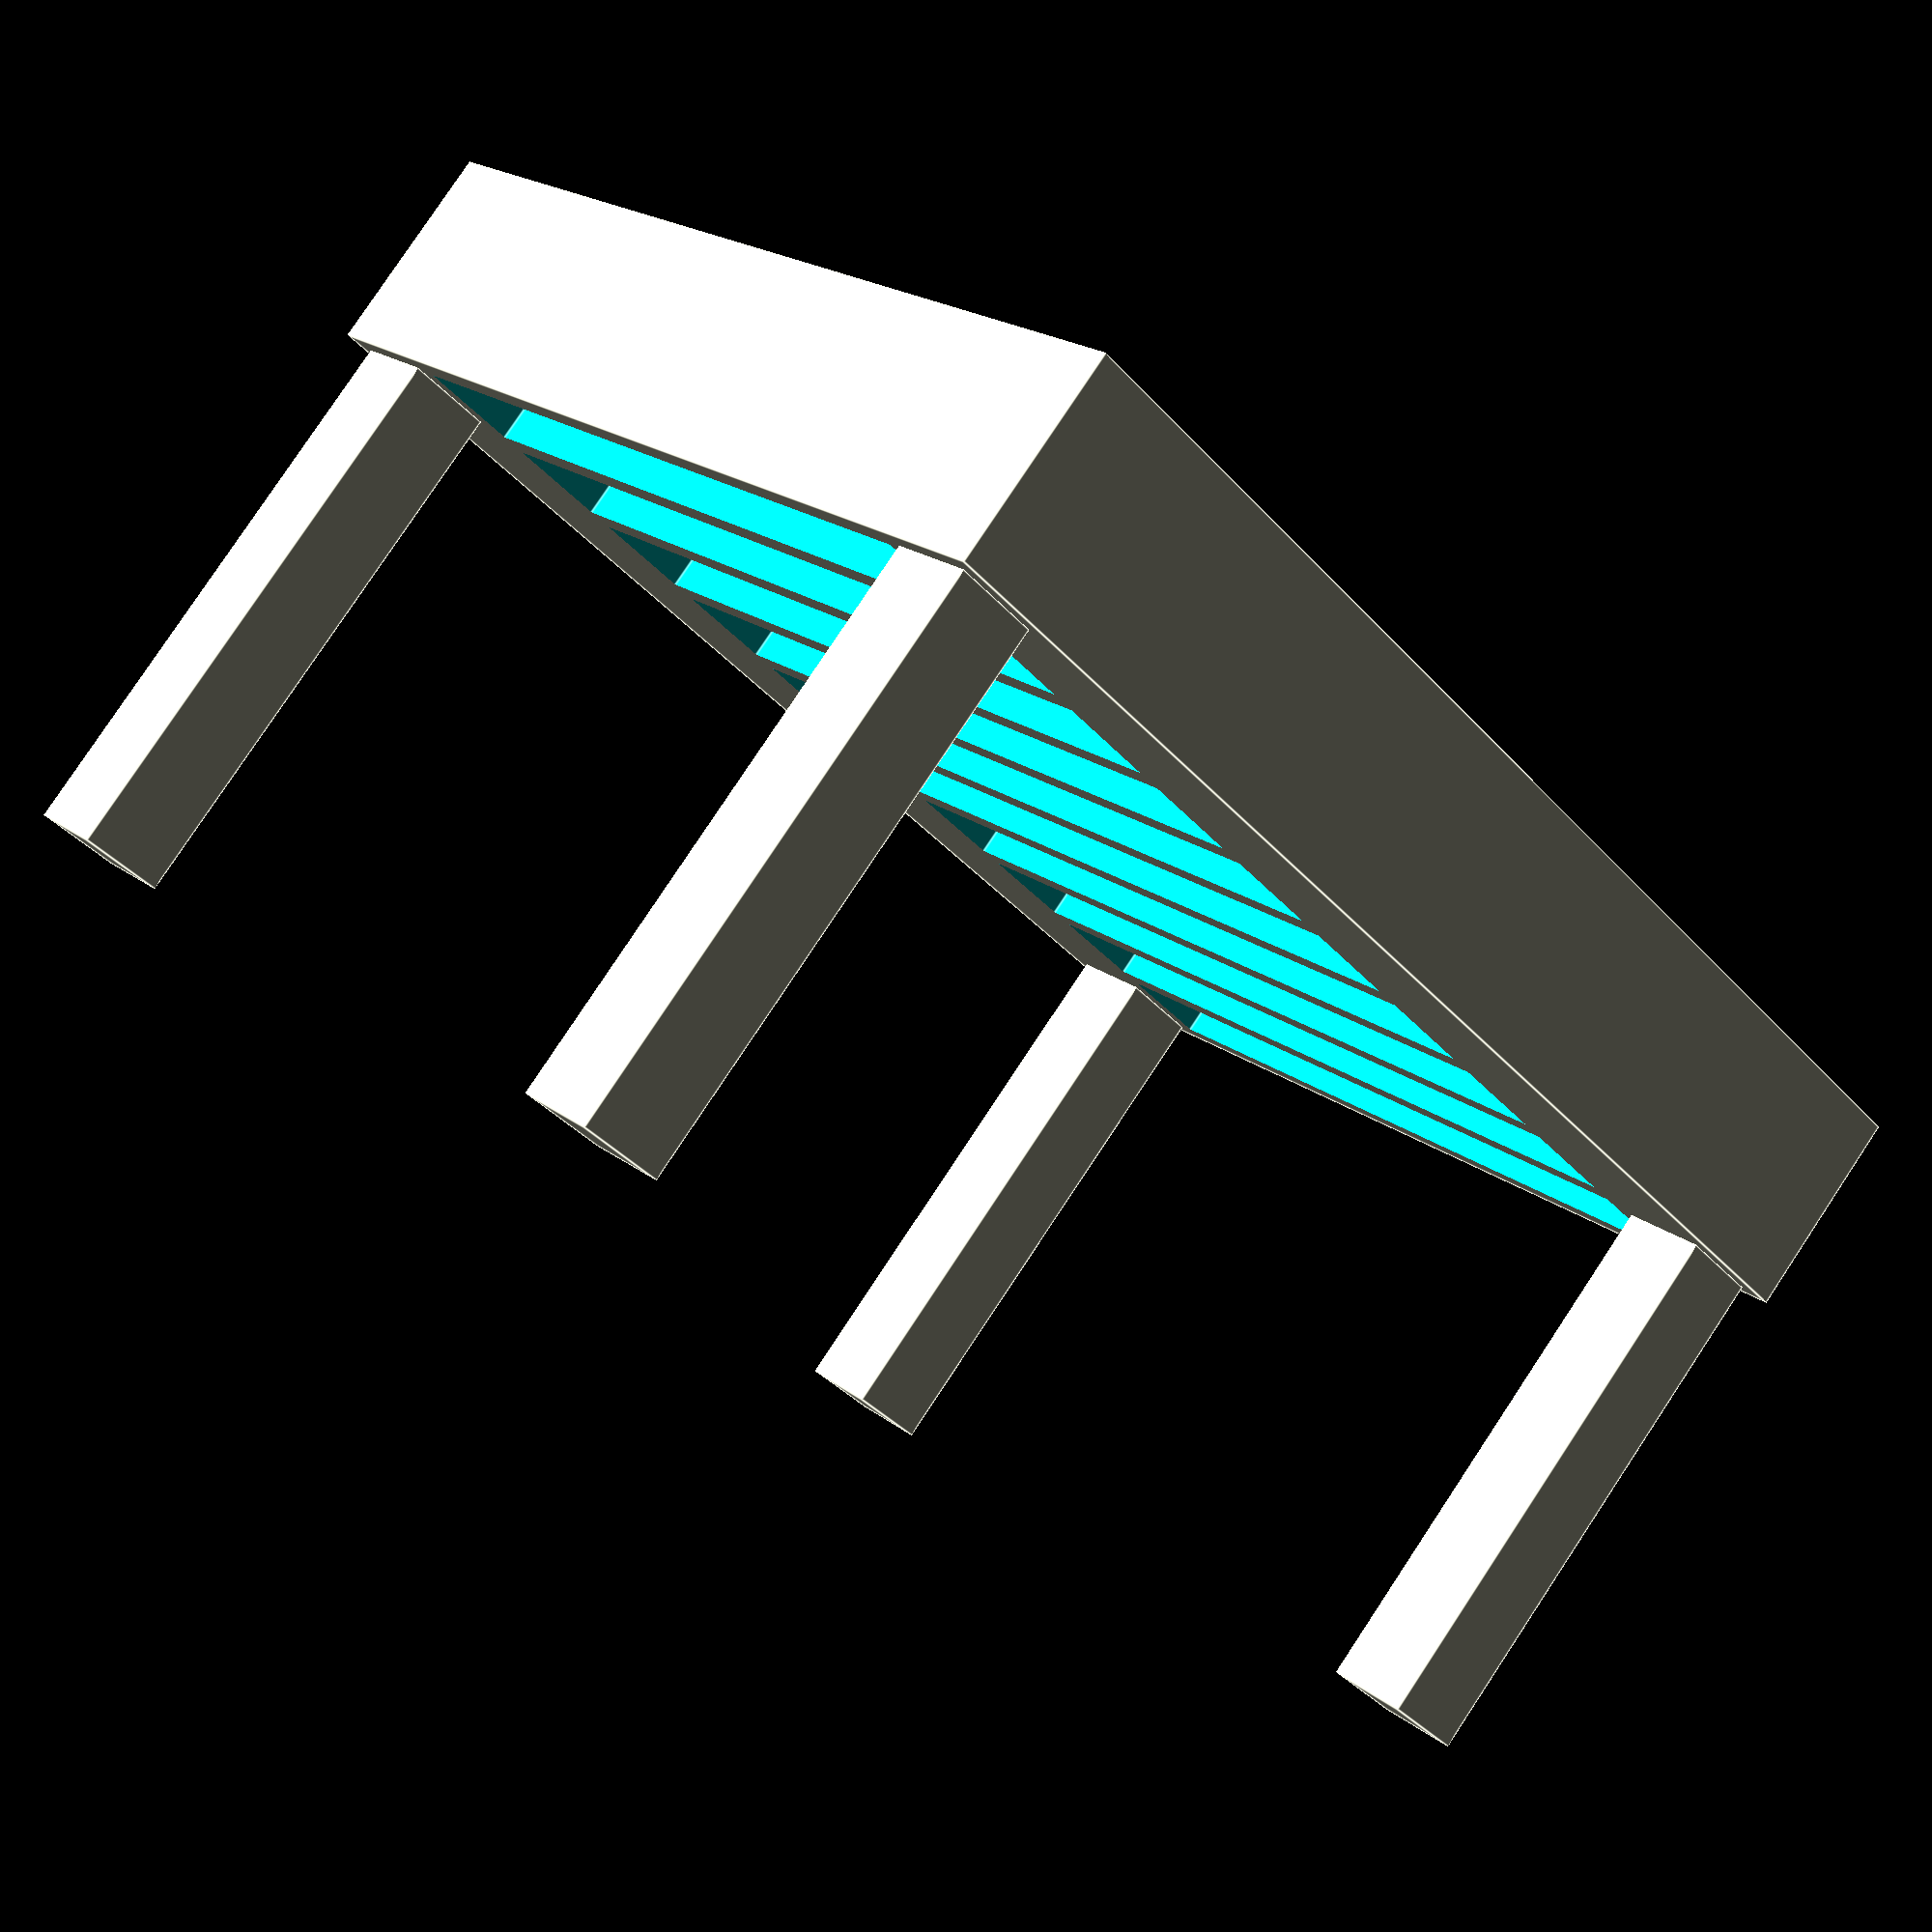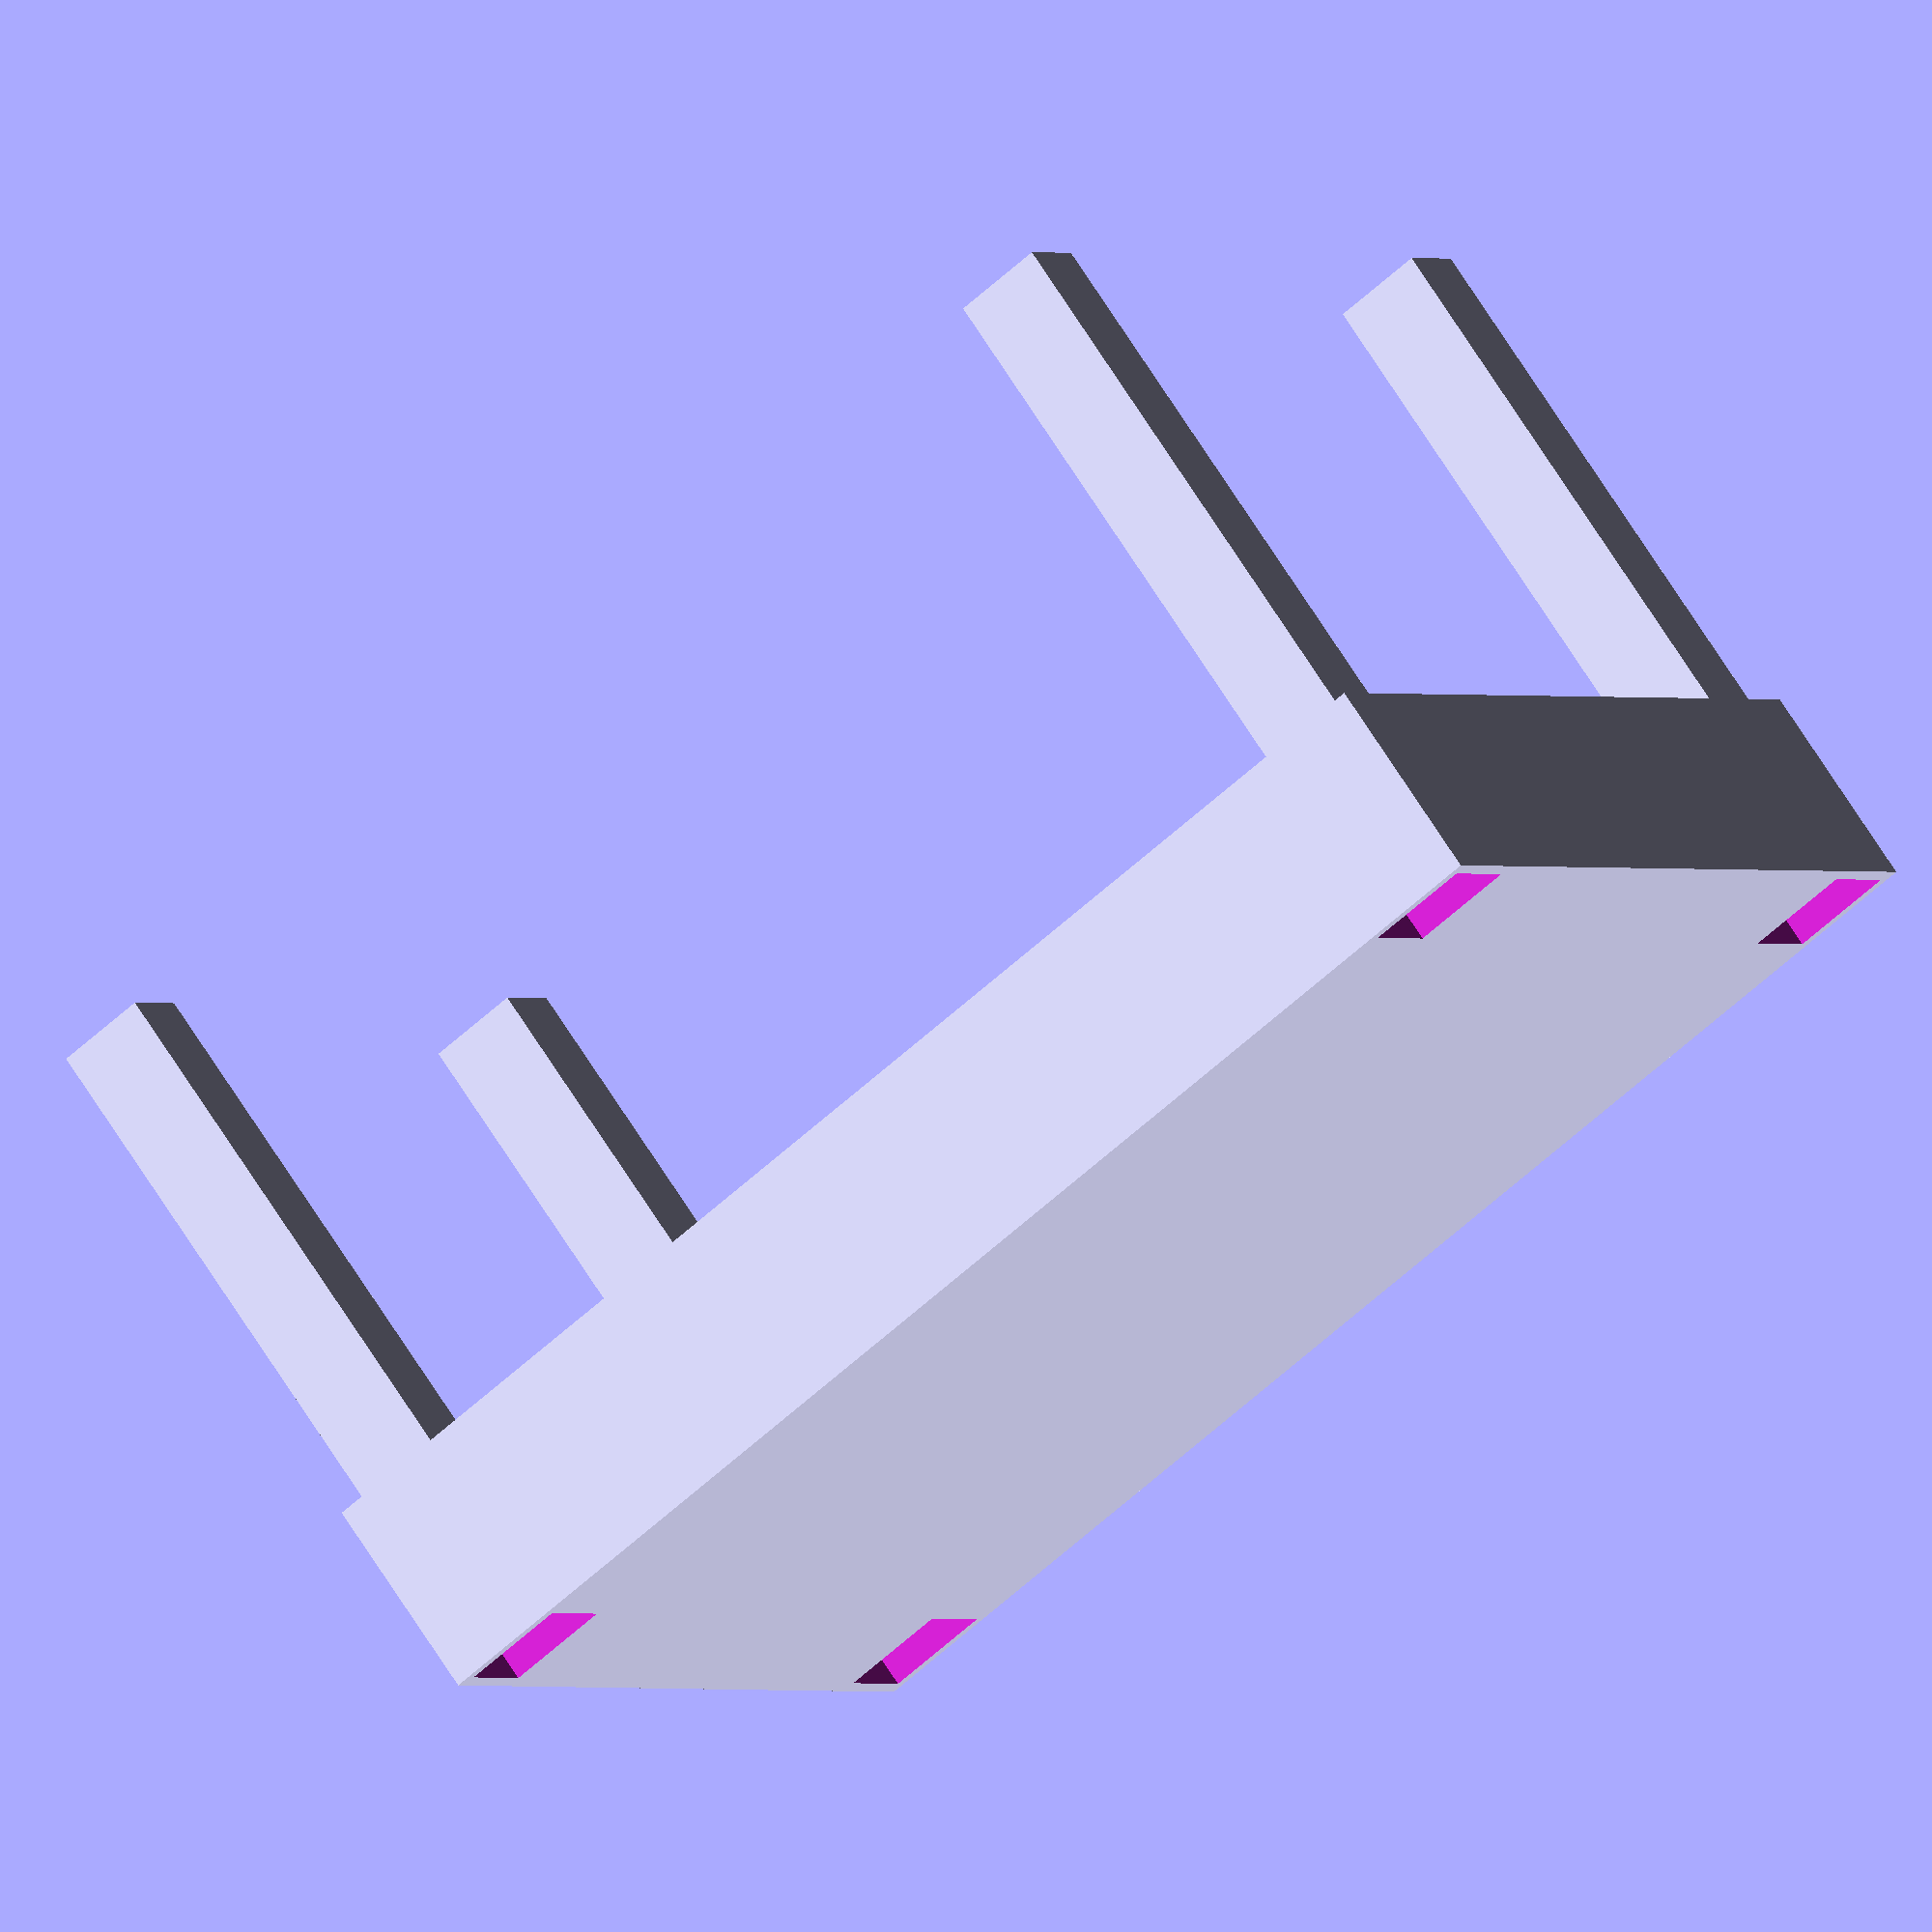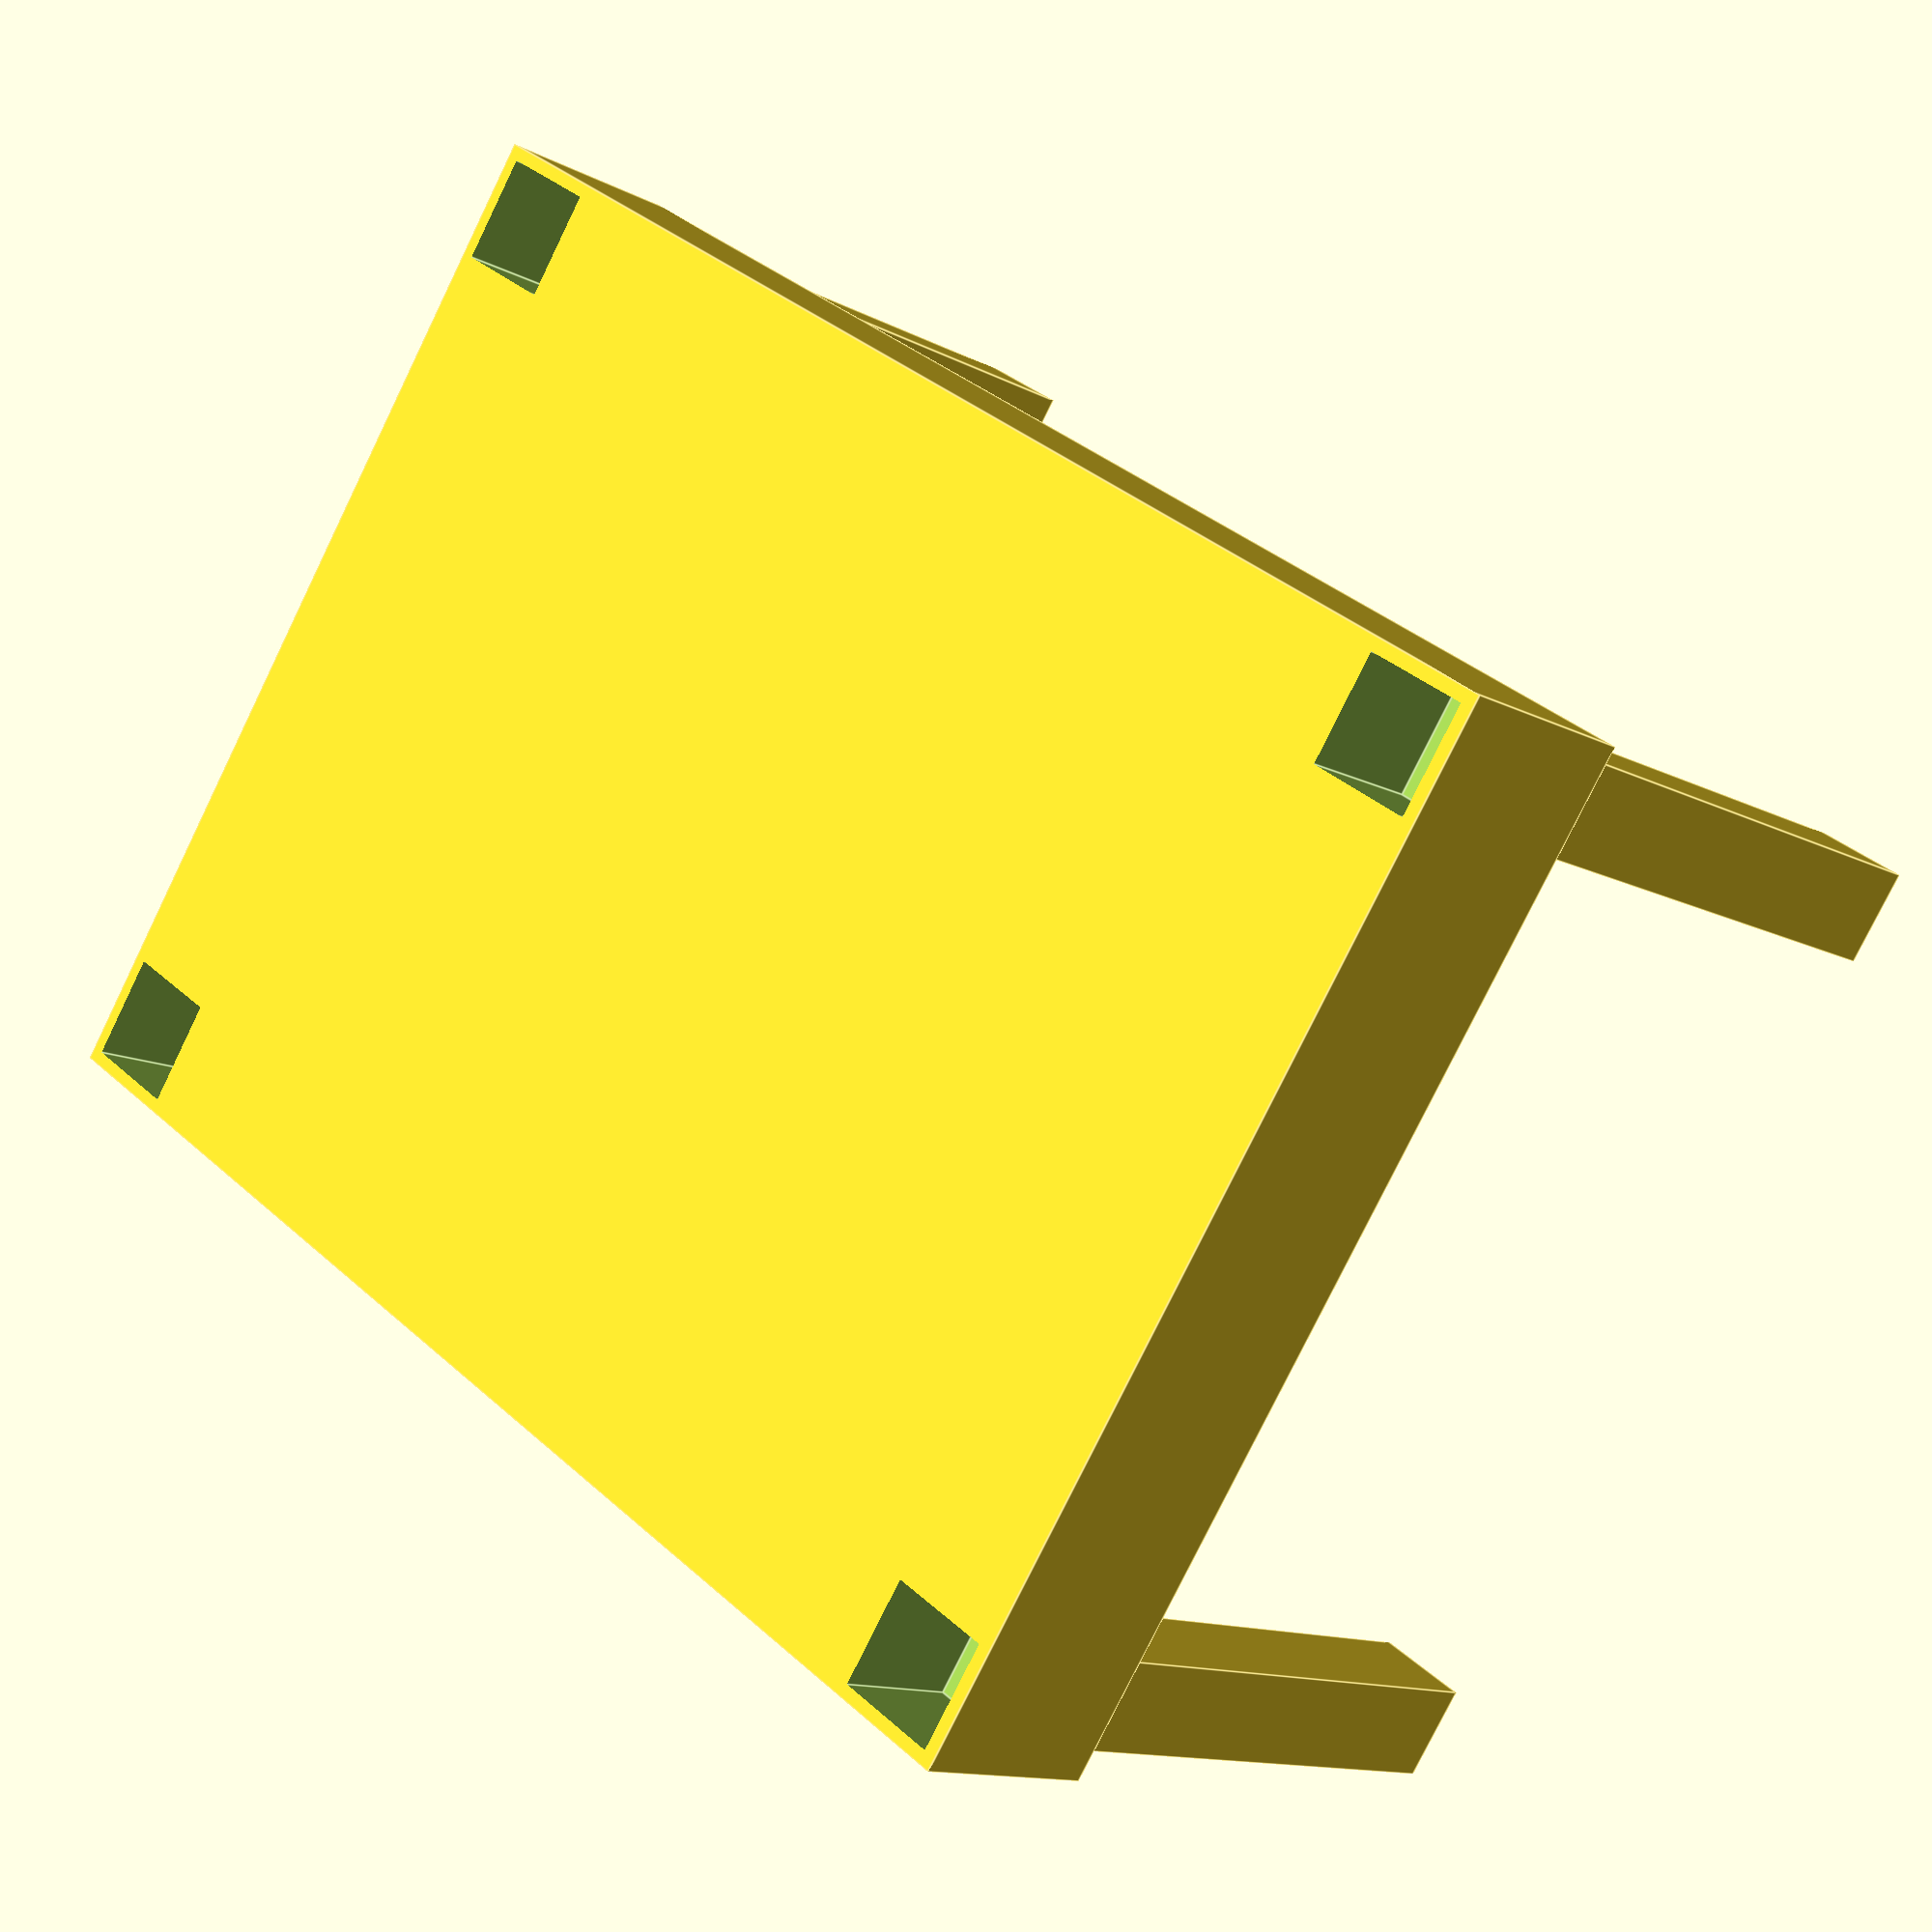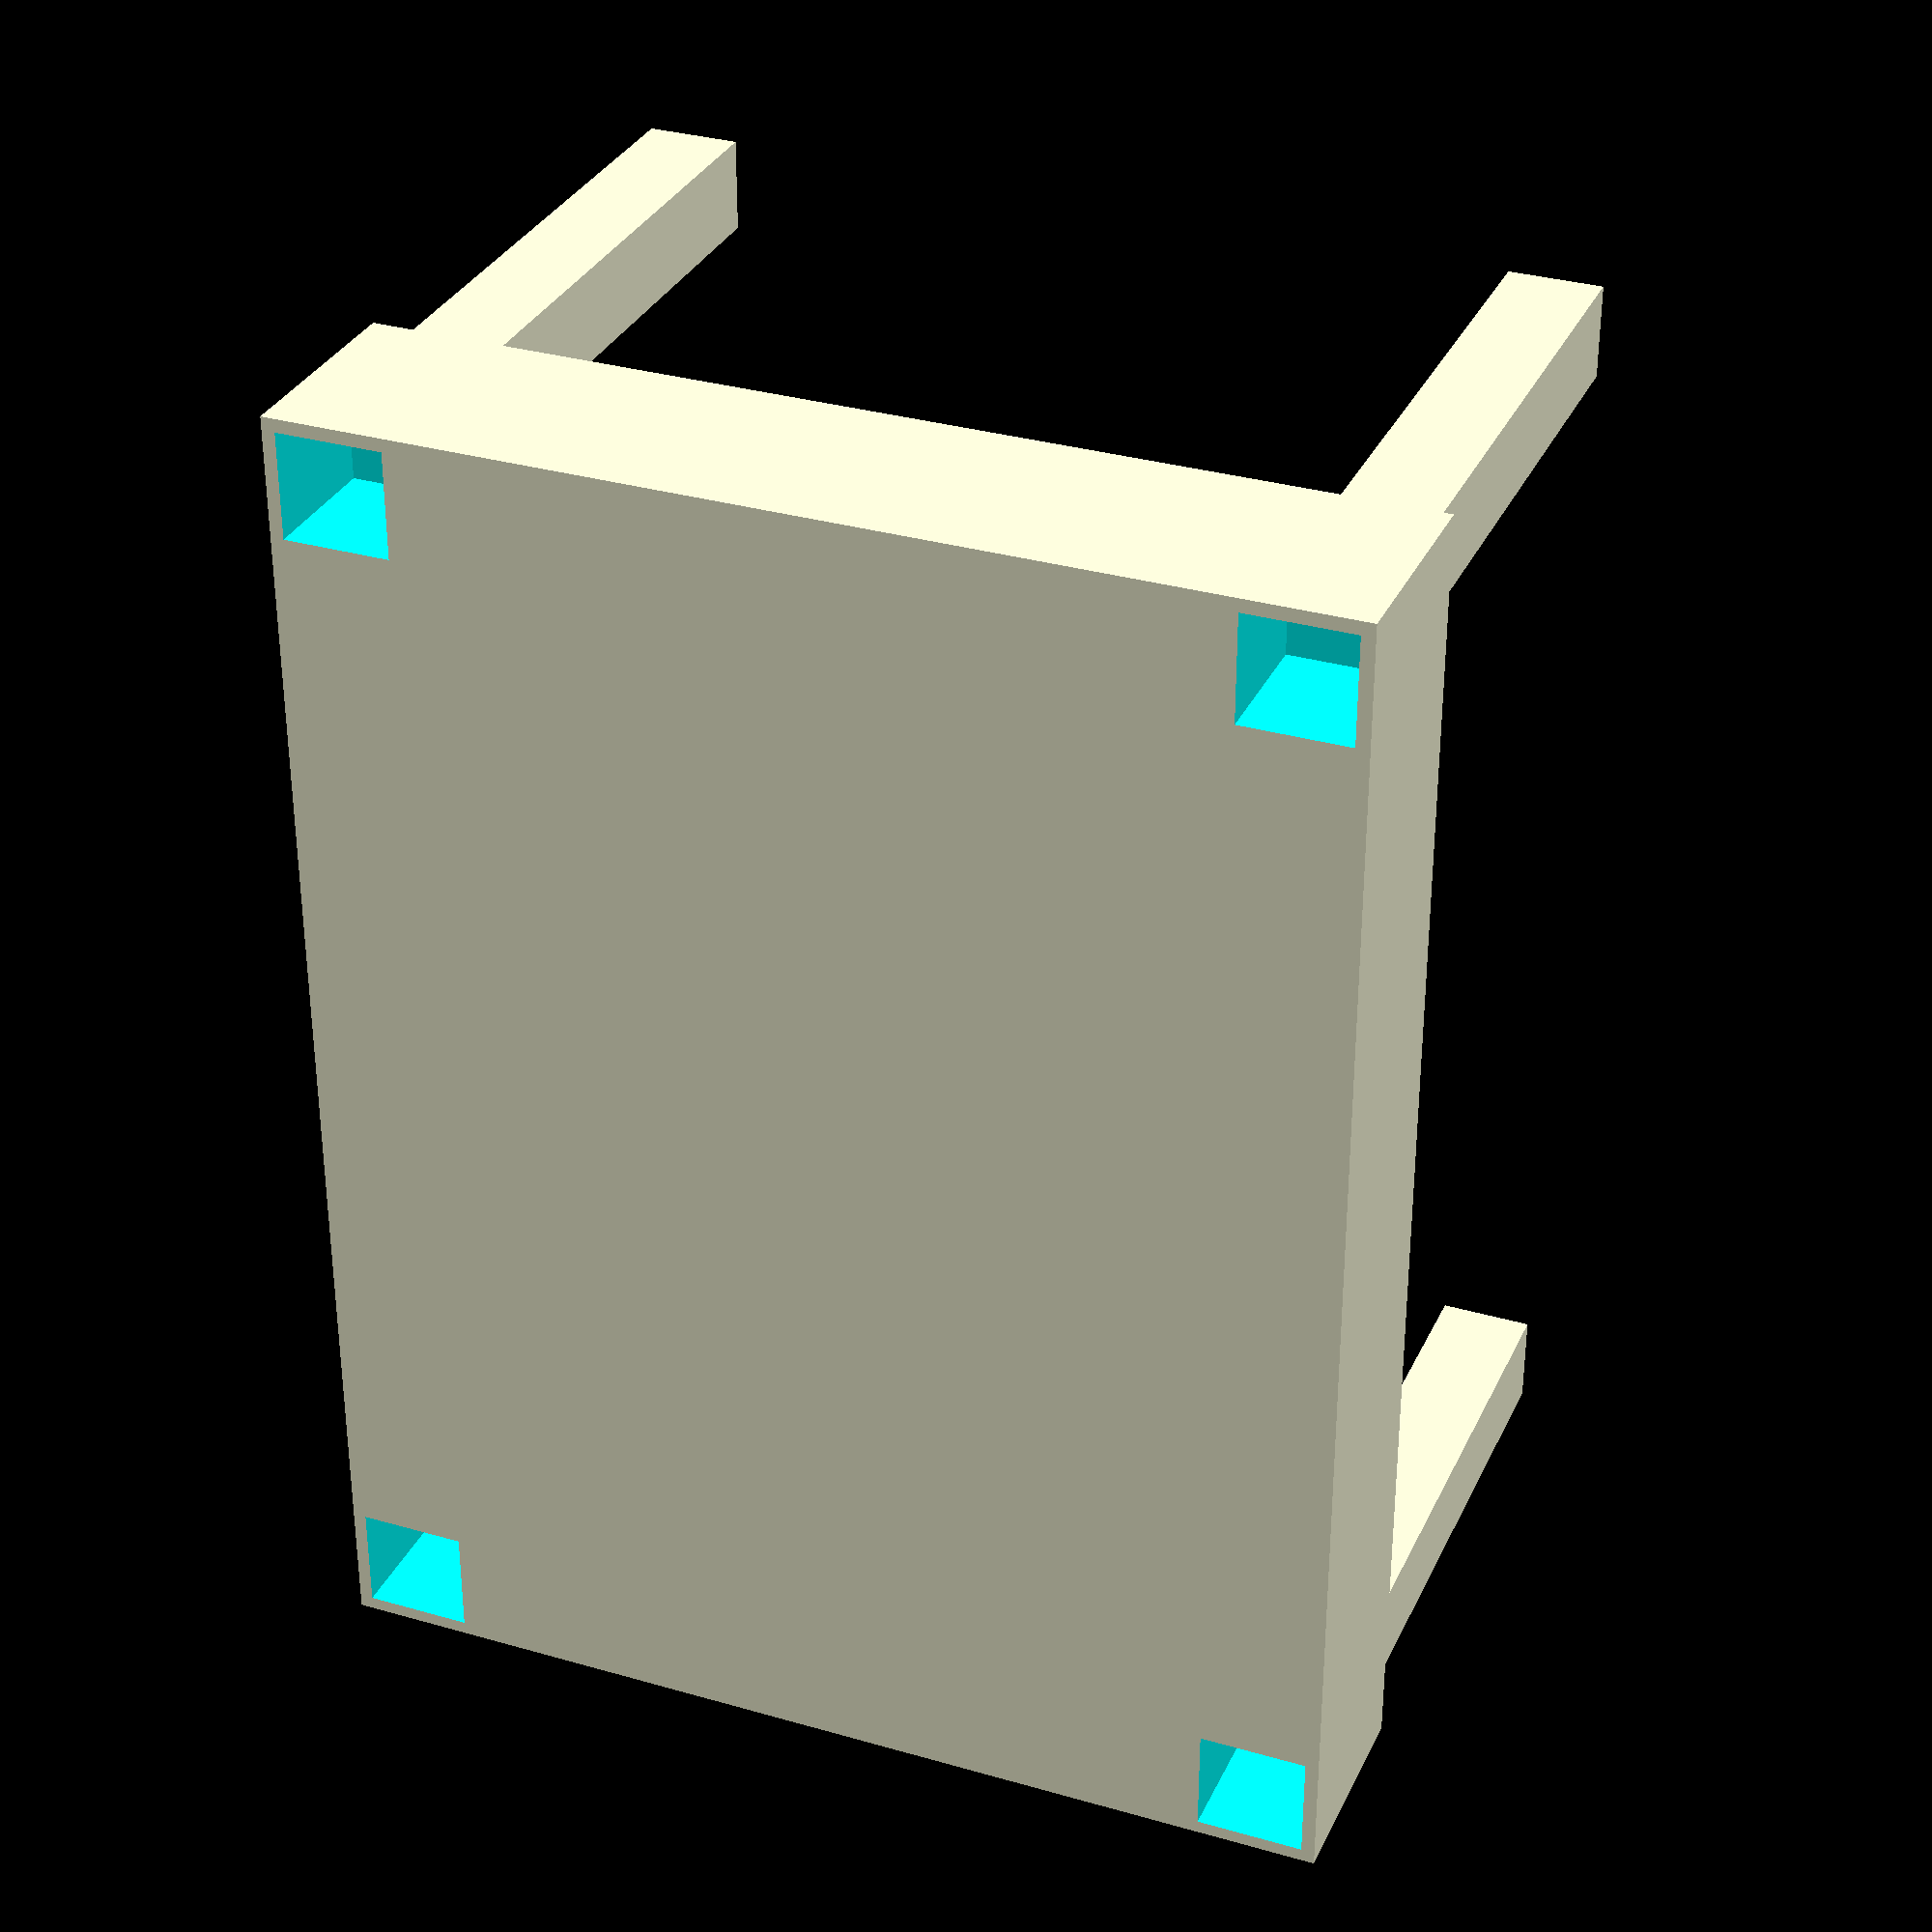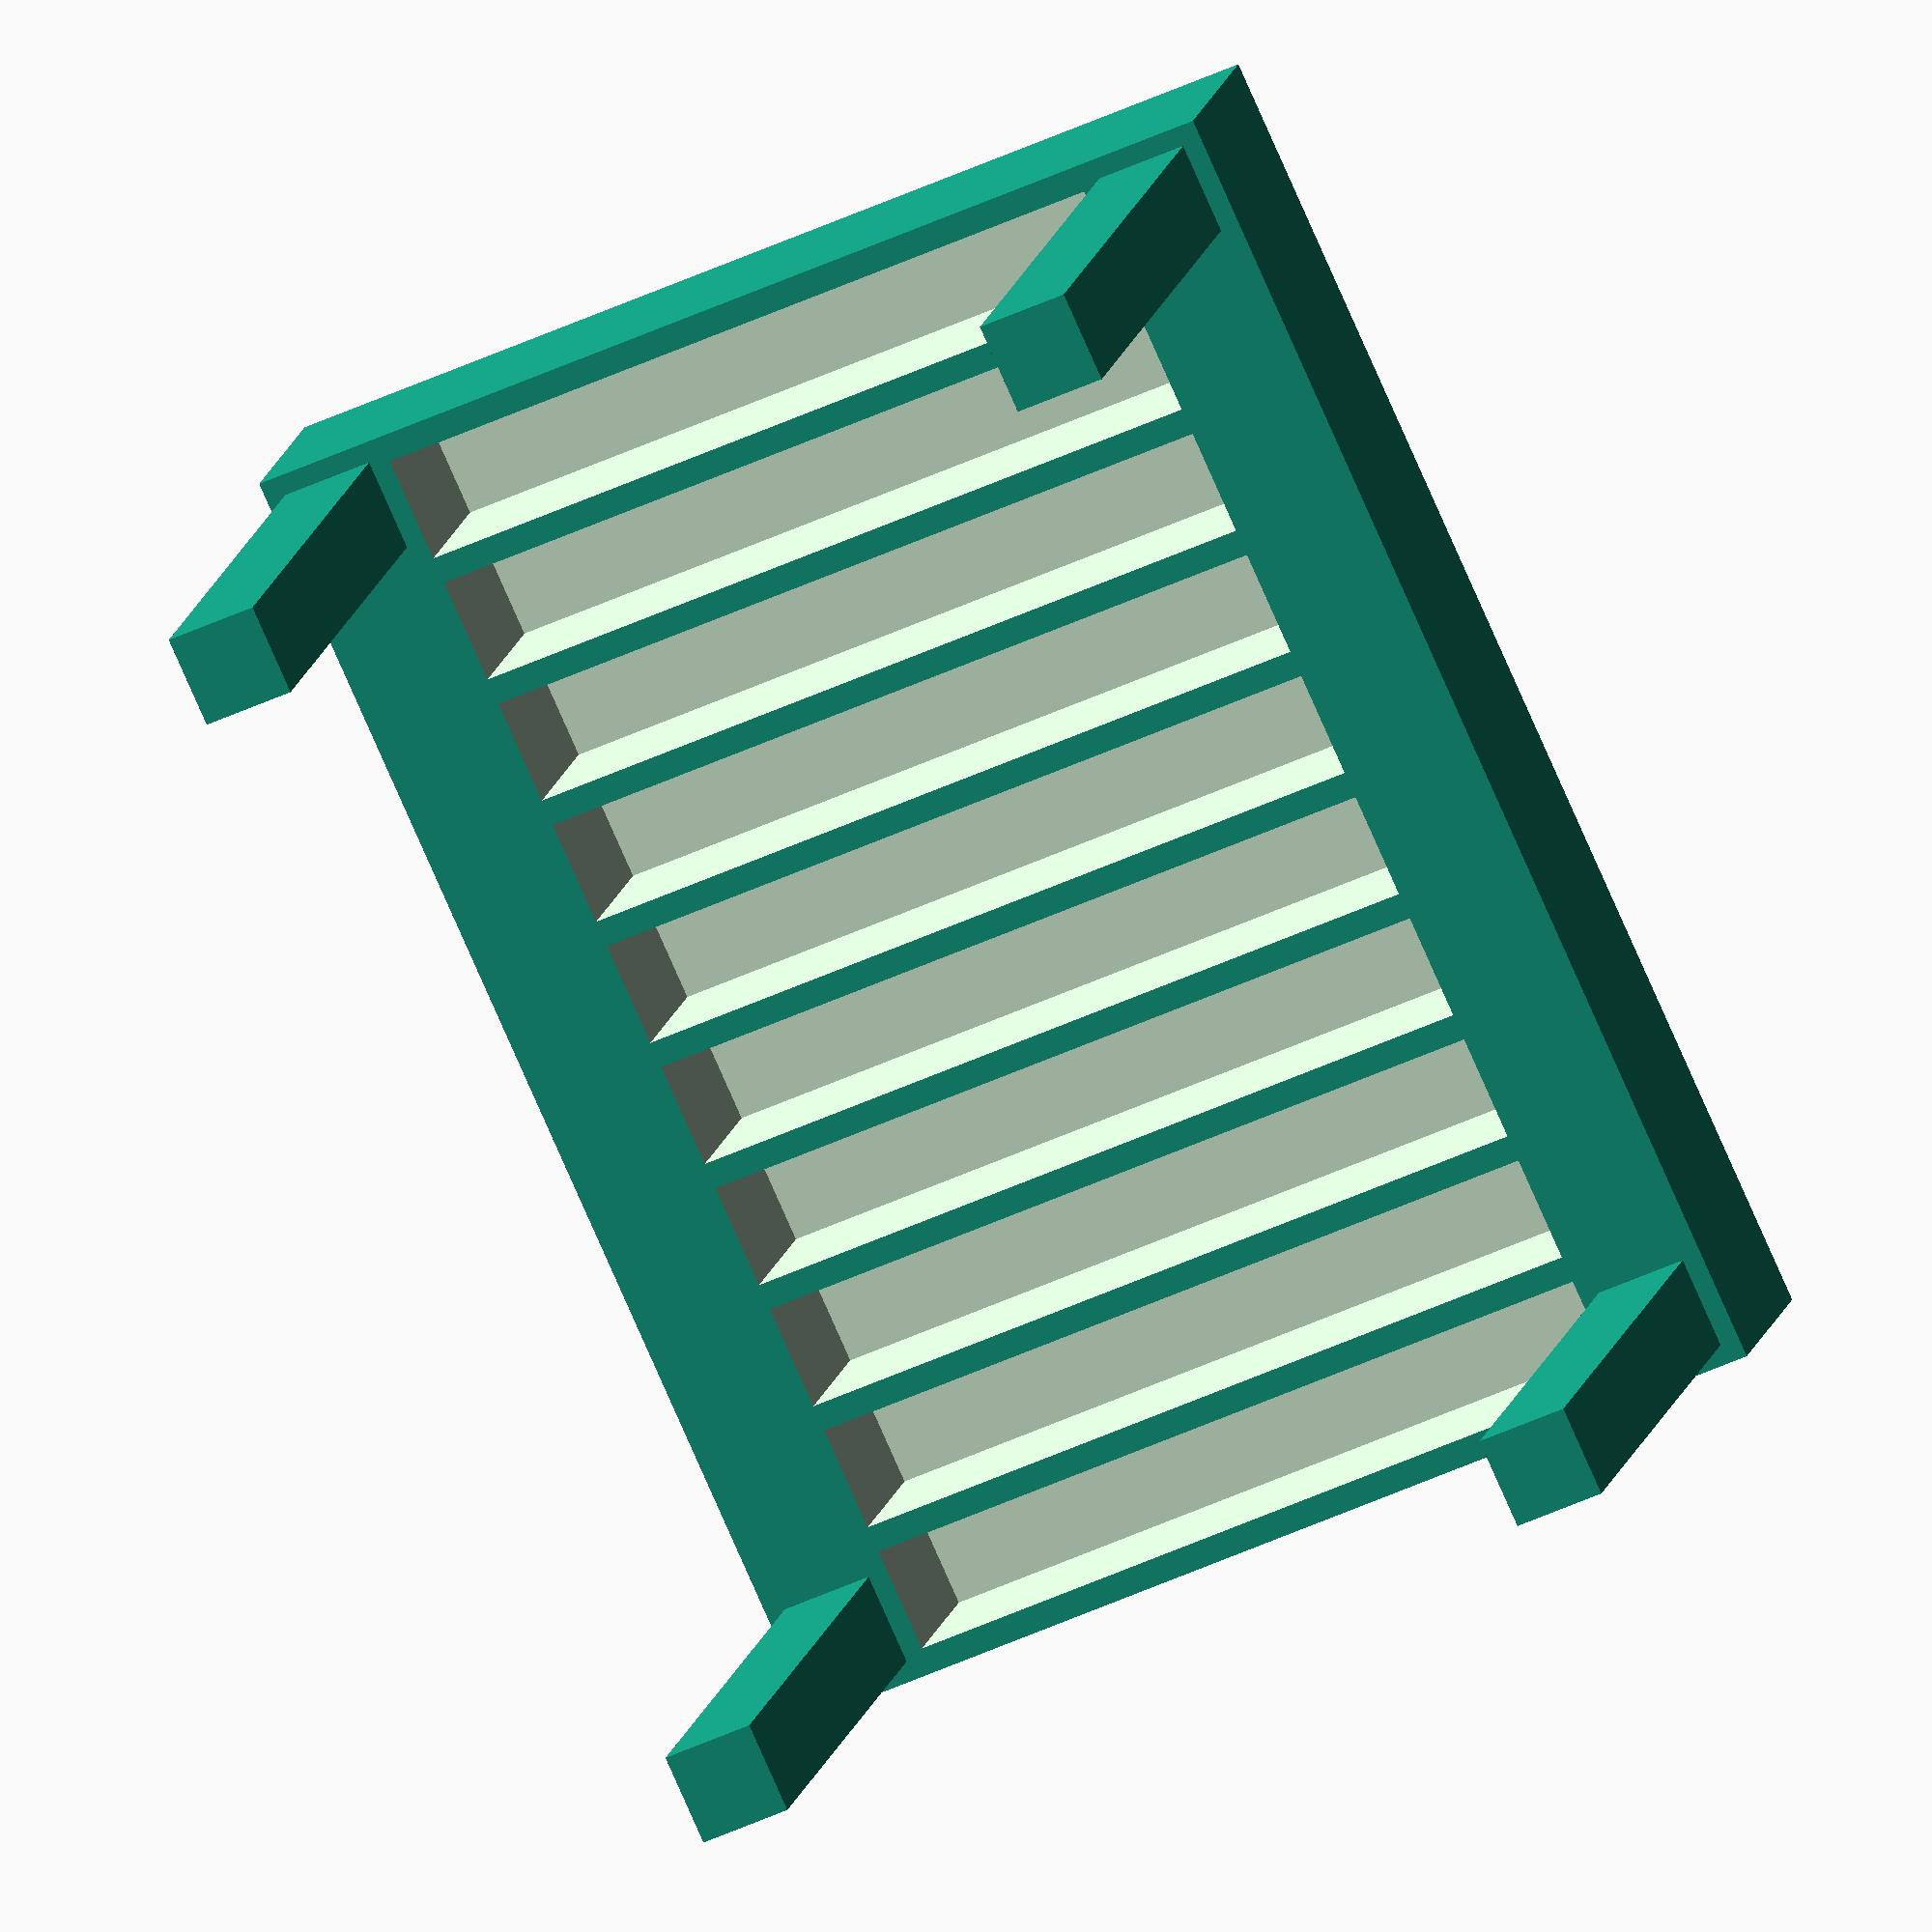
<openscad>
// Gameboy Cartridge Holder version 2.0
// Design by Patrick Connelly (patrick@deadlypenguin.com)

// preview[view:south east, tilt:top diagonal]

/* [Cartridge] */
cartridge_type = "gba"; //[gba: Gameboy Advanced,gbc:Gameboy Classic,both: Both]
number_of_cartridges = 10; //[5:15]
allow_cartridge_removal = "no"; // [yes,no]

/* [Hidden] */
cart_width = 58;
cart_depth = 8;
gba_cart_height = 35;
gbc_cart_height = 65;

cart_pocket_height = 14;
cart_pocket_gap = 2;

base_height = 16;

no_remove_padding = 10;

support_rod_width = 7;
support_rod_depth = support_rod_width;

support_pocket_inner_padding = 1;

support_pocket_width = support_rod_width + support_pocket_inner_padding;
support_pocket_depth = support_rod_depth + support_pocket_inner_padding;
support_pocket_height = 10;
support_pocket_padding = 1;

cart_height = (cartridge_type == "gba") ? gba_cart_height : gbc_cart_height;
cart_padding = (allow_cartridge_removal == "no") ? no_remove_padding : no_remove_padding + cart_height;

// Default to gba with no-remove
support_rod_height = (cart_height - cart_pocket_height) + cart_padding + support_pocket_height;

echo(support_rod_height);
support_rod_padding = support_pocket_padding + ((support_pocket_width - support_rod_width) / 2);

base_depth = (cart_depth + cart_pocket_gap) * number_of_cartridges + cart_pocket_gap;

side_rail_width = support_pocket_width + support_pocket_padding * 2;

base_width = cart_width + side_rail_width * 2;

module base() {
	cube([base_width, base_depth, base_height]);
}

module support_pockets() {
	support_pocket_x = base_width - support_pocket_padding - support_pocket_width;
	support_pocket_y = base_depth - support_pocket_padding - support_pocket_width;
	union() {
		translate([support_pocket_padding,support_pocket_padding,-1])
			cube([support_pocket_width, support_pocket_depth, support_pocket_height + 1]);
		translate([support_pocket_x, support_pocket_padding, -1])
		cube([support_pocket_width, support_pocket_depth, support_pocket_height + 1]);
		translate([support_pocket_padding, support_pocket_y, -1])
		cube([support_pocket_width, support_pocket_depth, support_pocket_height + 1]);
		translate([support_pocket_x, support_pocket_y, -1])
		cube([support_pocket_width, support_pocket_depth, support_pocket_height + 1]);
	}
}

module support_rods() {
	support_rod_x = base_width - support_rod_padding - support_rod_width;
	support_rod_y = base_depth - support_rod_padding - support_rod_width;
	
	union() {
		translate([support_rod_padding,support_rod_padding,base_height])
			cube([support_rod_width, support_rod_depth, support_rod_height + 1]);
		translate([support_rod_x, support_rod_padding, base_height])
		cube([support_rod_width, support_rod_depth, support_rod_height + 1]);
		translate([support_rod_padding, support_rod_y, base_height])
		cube([support_rod_width, support_rod_depth, support_rod_height]);
		translate([support_rod_x, support_rod_y, base_height])
		cube([support_rod_width, support_rod_depth, support_rod_height + 1]);
	}
}

module cartridge_slots() {
	union() {
		for (i = [0:number_of_cartridges - 1]) {
			current_y = cart_pocket_gap + ((cart_depth + cart_pocket_gap) * i);
			translate([side_rail_width, current_y, base_height - cart_pocket_height + 1])
			cube([cart_width, cart_depth, cart_pocket_height + 1]);
		}
	}
}

difference() {
	union() {
		base();
		support_rods();
	}
	support_pockets();
	cartridge_slots();
}
</openscad>
<views>
elev=278.6 azim=134.7 roll=33.6 proj=p view=edges
elev=107.5 azim=299.6 roll=32.8 proj=o view=wireframe
elev=192.3 azim=55.7 roll=321.2 proj=p view=edges
elev=147.8 azim=180.0 roll=338.0 proj=p view=wireframe
elev=344.4 azim=335.6 roll=12.2 proj=o view=wireframe
</views>
